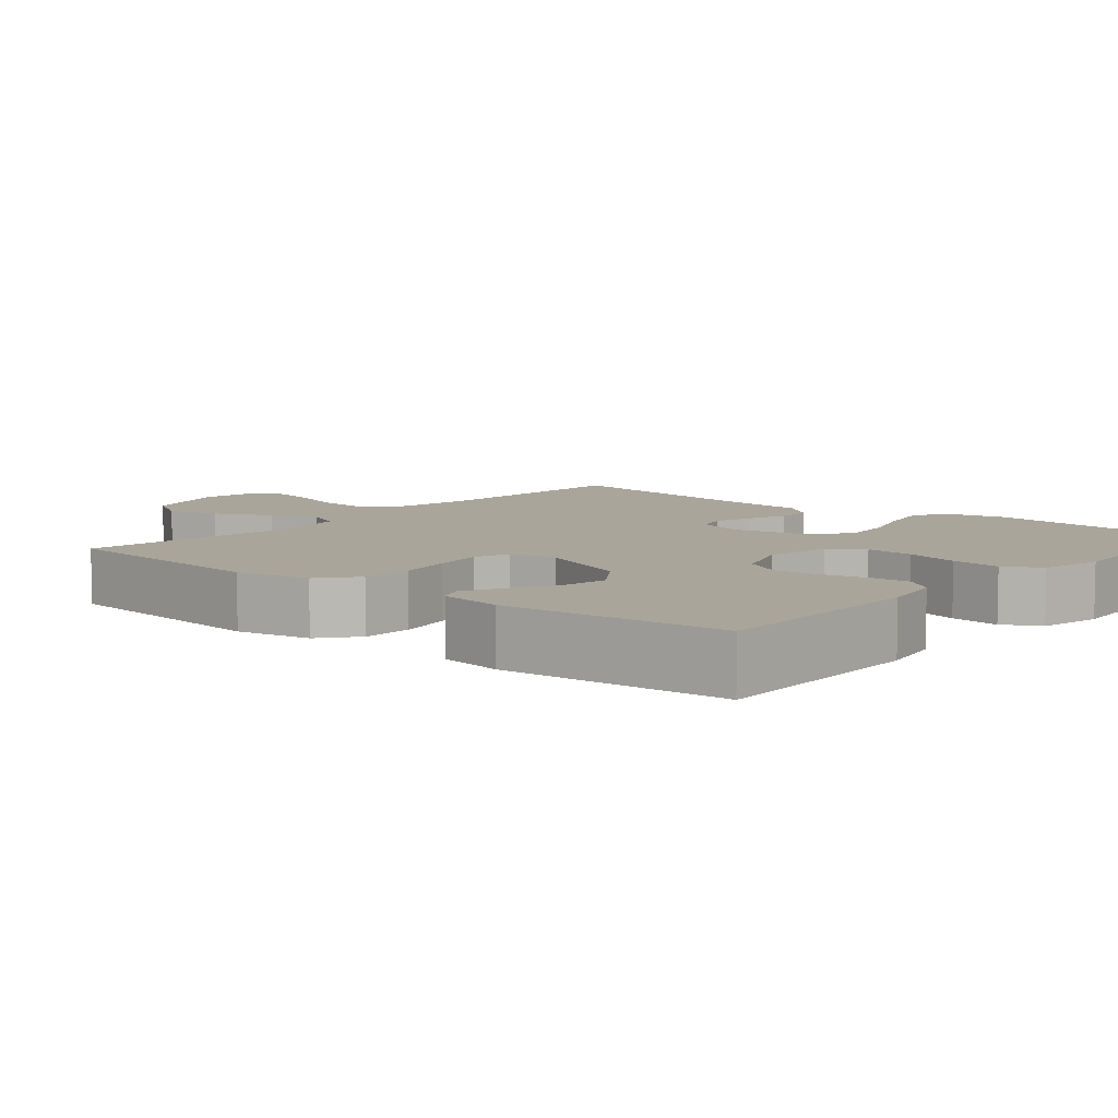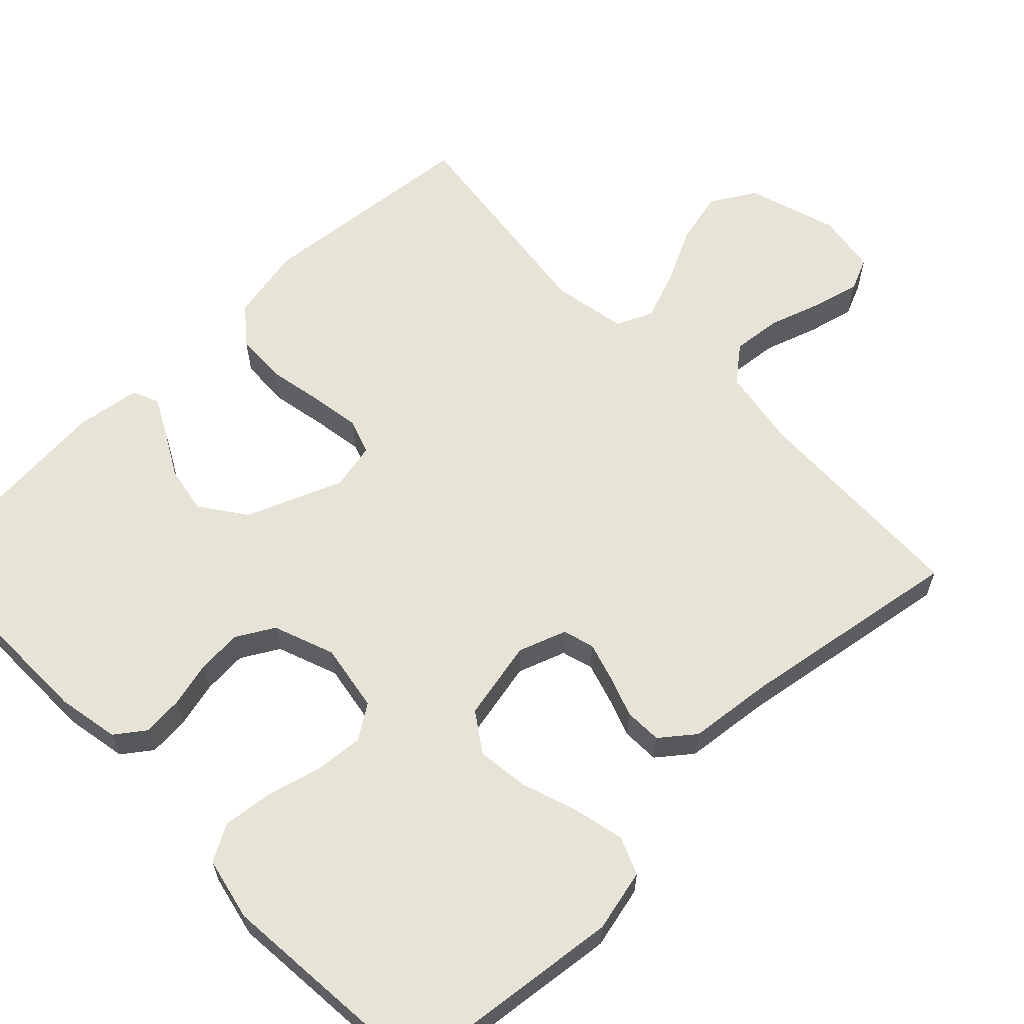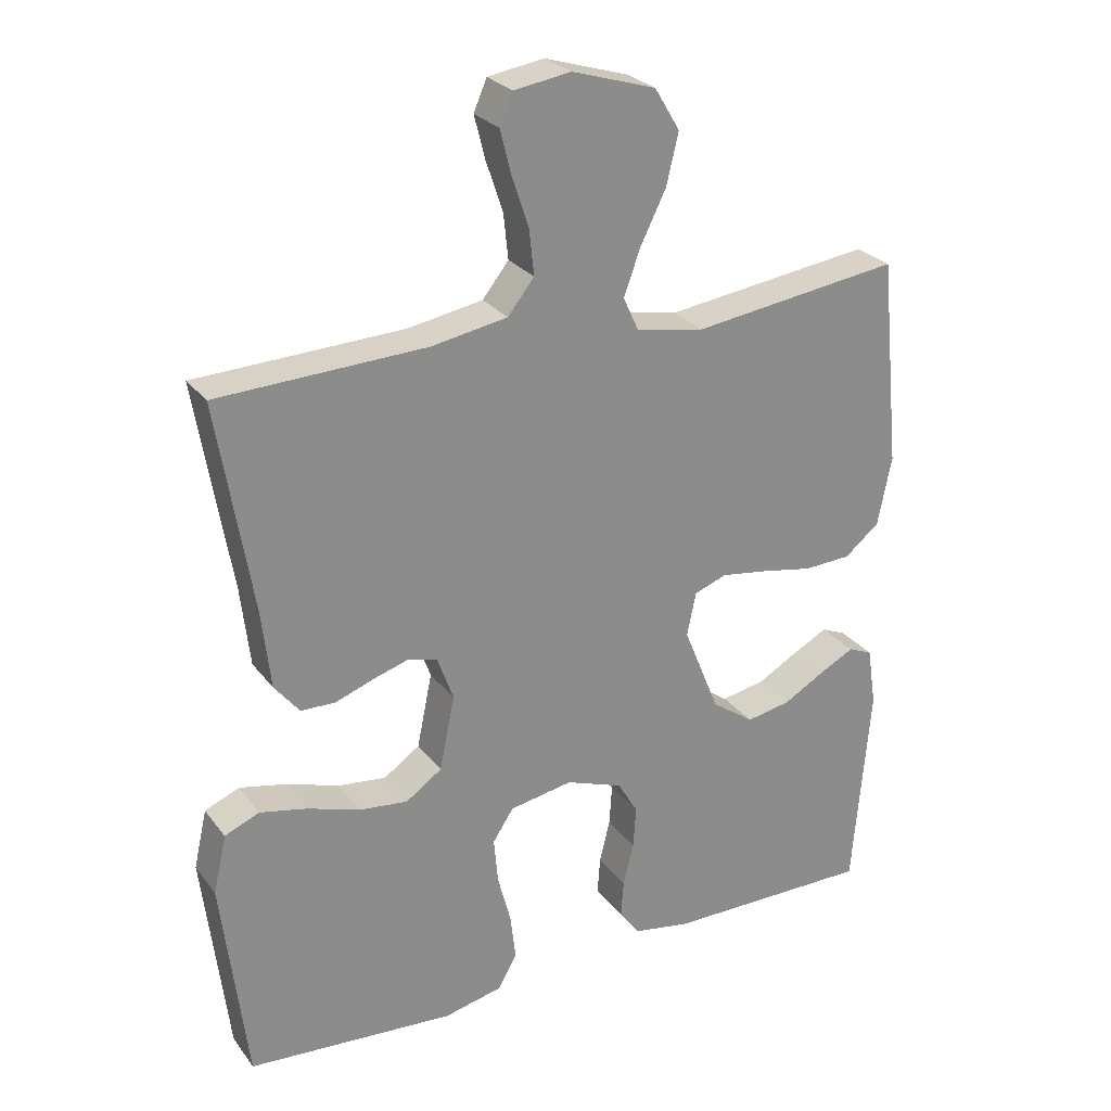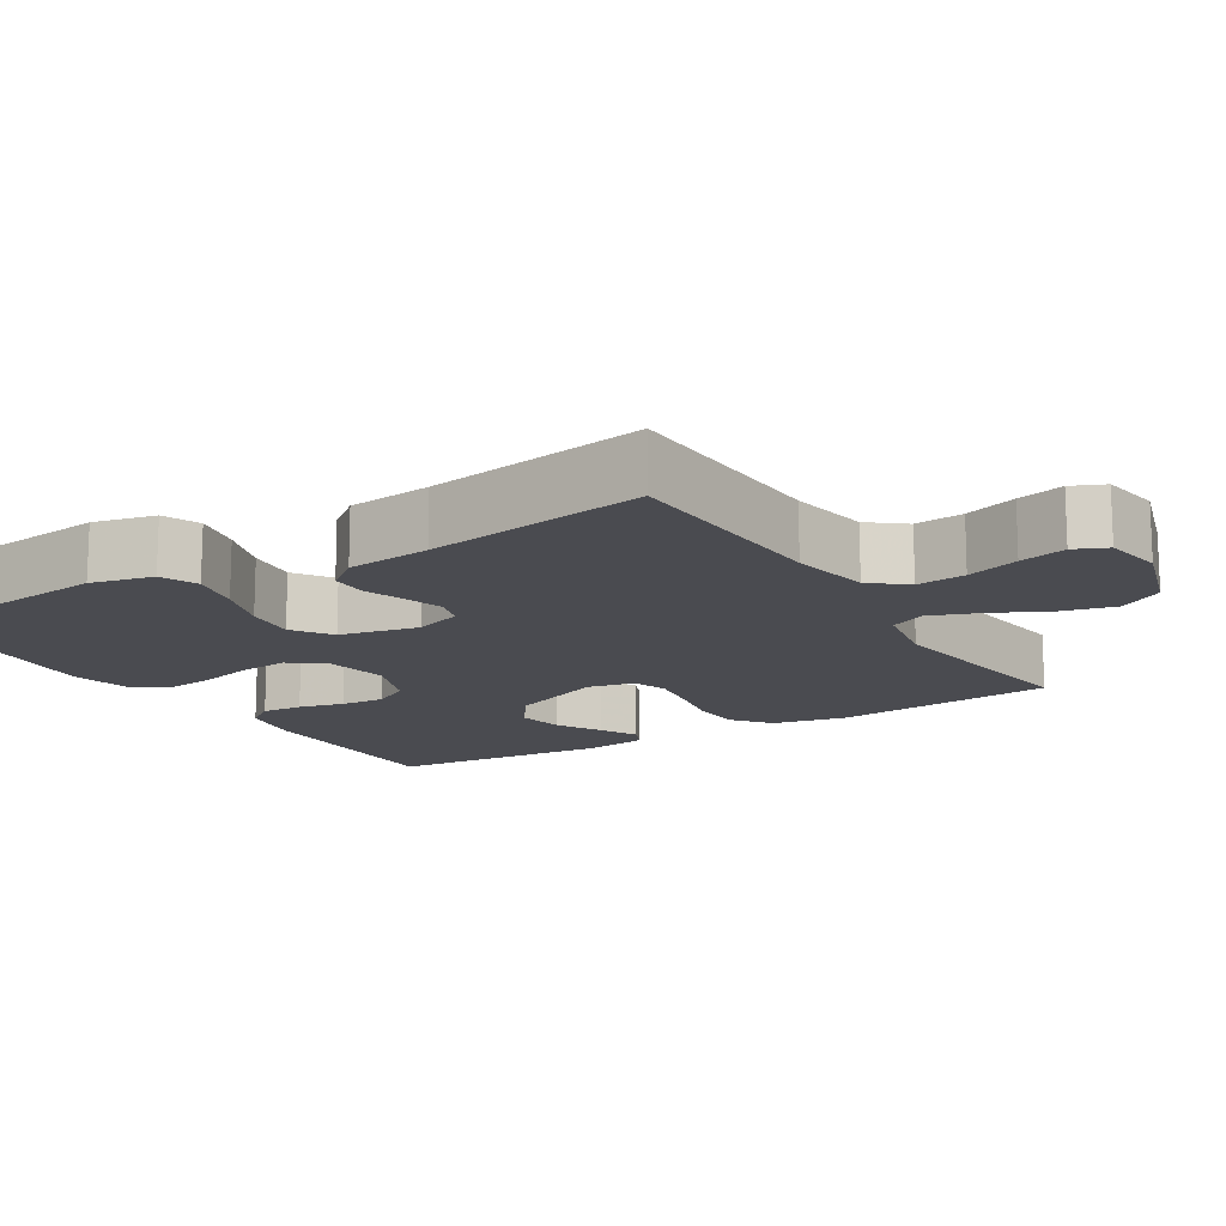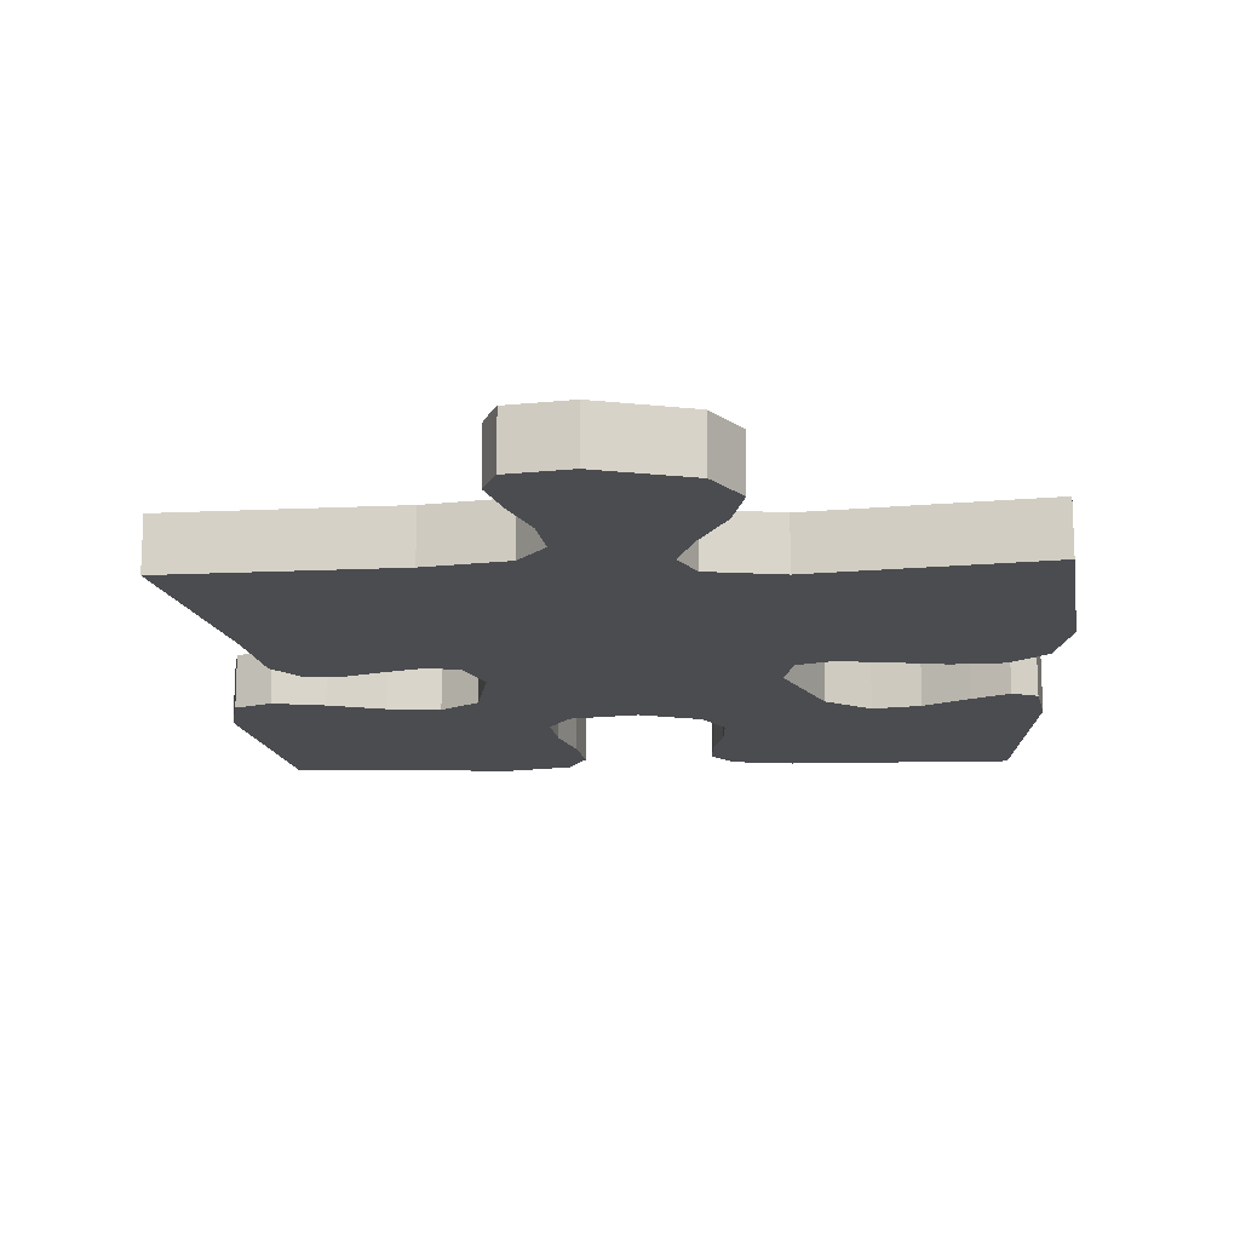
<metadata>
{"format":"obj","ext":"obj","renderer":"f3d","projection":"perspective","resolution":1024,"background":"white","views":[{"elev":7.6,"azim":130.1,"up":"+Y"},{"elev":61.8,"azim":-134.3,"up":"+Y"},{"elev":26.6,"azim":-28.7,"up":"+Z"},{"elev":-14.4,"azim":-58.6,"up":"+Y"},{"elev":-15.2,"azim":3.5,"up":"+Y"}]}
</metadata>
<code>
v -0.5 0.07 -0.5
v -0.536 0.07 -0.2
v -0.517 0.07 -0.116
v -0.467 0.07 -0.095
v -0.398 0.07 -0.11
v -0.323 0.07 -0.135
v -0.253 0.07 -0.143
v -0.201 0.07 -0.107
v -0.179 0.07 0
v -0.202 0.07 0.064
v -0.244 0.07 0.076
v -0.296 0.07 0.06
v -0.351 0.07 0.04
v -0.401 0.07 0.041
v -0.437 0.07 0.086
v -0.45 0.07 0.2
v -0.5 0.07 0.5
v -0.2 0.07 0.512
v -0.091 0.07 0.531
v -0.053 0.07 0.579
v -0.06 0.07 0.645
v -0.084 0.07 0.716
v -0.1 0.07 0.779
v -0.081 0.07 0.823
v 0 0.07 0.836
v 0.121 0.07 0.799
v 0.157 0.07 0.739
v 0.14 0.07 0.667
v 0.103 0.07 0.592
v 0.079 0.07 0.526
v 0.101 0.07 0.478
v 0.2 0.07 0.46
v 0.5 0.07 0.5
v 0.53 0.07 0.2
v 0.51 0.07 0.1
v 0.46 0.07 0.059
v 0.391 0.07 0.056
v 0.317 0.07 0.07
v 0.25 0.07 0.08
v 0.203 0.07 0.063
v 0.19 0.07 0
v 0.242 0.07 -0.128
v 0.303 0.07 -0.171
v 0.367 0.07 -0.159
v 0.427 0.07 -0.125
v 0.477 0.07 -0.099
v 0.512 0.07 -0.114
v 0.525 0.07 -0.2
v 0.5 0.07 -0.5
v 0.2 0.07 -0.498
v 0.117 0.07 -0.483
v 0.088 0.07 -0.444
v 0.092 0.07 -0.389
v 0.107 0.07 -0.328
v 0.111 0.07 -0.268
v 0.082 0.07 -0.218
v 0 0.07 -0.188
v -0.091 0.07 -0.204
v -0.121 0.07 -0.25
v -0.115 0.07 -0.316
v -0.096 0.07 -0.388
v -0.088 0.07 -0.455
v -0.115 0.07 -0.504
v -0.2 0.07 -0.523
v -0.5 0 -0.5
v -0.536 0 -0.2
v -0.517 0 -0.116
v -0.467 0 -0.095
v -0.398 0 -0.11
v -0.323 0 -0.135
v -0.253 0 -0.143
v -0.201 0 -0.107
v -0.179 0 0
v -0.202 0 0.064
v -0.244 0 0.076
v -0.296 0 0.06
v -0.351 0 0.04
v -0.401 0 0.041
v -0.437 0 0.086
v -0.45 0 0.2
v -0.5 0 0.5
v -0.2 0 0.512
v -0.091 0 0.531
v -0.053 0 0.579
v -0.06 0 0.645
v -0.084 0 0.716
v -0.1 0 0.779
v -0.081 0 0.823
v 0 0 0.836
v 0.121 0 0.799
v 0.157 0 0.739
v 0.14 0 0.667
v 0.103 0 0.592
v 0.079 0 0.526
v 0.101 0 0.478
v 0.2 0 0.46
v 0.5 0 0.5
v 0.53 0 0.2
v 0.51 0 0.1
v 0.46 0 0.059
v 0.391 0 0.056
v 0.317 0 0.07
v 0.25 0 0.08
v 0.203 0 0.063
v 0.19 0 0
v 0.242 0 -0.128
v 0.303 0 -0.171
v 0.367 0 -0.159
v 0.427 0 -0.125
v 0.477 0 -0.099
v 0.512 0 -0.114
v 0.525 0 -0.2
v 0.5 0 -0.5
v 0.2 0 -0.498
v 0.117 0 -0.483
v 0.088 0 -0.444
v 0.092 0 -0.389
v 0.107 0 -0.328
v 0.111 0 -0.268
v 0.082 0 -0.218
v 0 0 -0.188
v -0.091 0 -0.204
v -0.121 0 -0.25
v -0.115 0 -0.316
v -0.096 0 -0.388
v -0.088 0 -0.455
v -0.115 0 -0.504
v -0.2 0 -0.523
f 60 61 62 63
f 59 60 63 64
f 51 52 53 54
f 51 54 55
f 50 51 55
f 49 50 55
f 48 49 55 56
f 44 45 46 47
f 44 47 48
f 43 44 48 56
f 35 36 37 38
f 35 38 39
f 32 33 34 35
f 31 32 35 39
f 30 31 39 40
f 26 27 28 29
f 26 29 30
f 25 26 30
f 24 25 30
f 21 22 23 24
f 21 24 30 40
f 16 17 18
f 16 18 19
f 15 16 19
f 12 13 14 15
f 11 12 15 19
f 10 11 19 20
f 3 4 5 6
f 3 6 7
f 2 3 7
f 59 64 1 2
f 58 59 2 7
f 57 58 7 8
f 42 43 56 57
f 41 42 57 8
f 20 21 40 41
f 9 10 20 41
f 8 9 41
f 127 126 125 124
f 128 127 124 123
f 118 117 116 115
f 119 118 115
f 119 115 114
f 119 114 113
f 120 119 113 112
f 111 110 109 108
f 112 111 108
f 120 112 108 107
f 102 101 100 99
f 103 102 99
f 99 98 97 96
f 103 99 96 95
f 104 103 95 94
f 93 92 91 90
f 94 93 90
f 94 90 89
f 94 89 88
f 88 87 86 85
f 104 94 88 85
f 82 81 80
f 83 82 80
f 83 80 79
f 79 78 77 76
f 83 79 76 75
f 84 83 75 74
f 70 69 68 67
f 71 70 67
f 71 67 66
f 66 65 128 123
f 71 66 123 122
f 72 71 122 121
f 121 120 107 106
f 72 121 106 105
f 105 104 85 84
f 105 84 74 73
f 105 73 72
f 1 65 66 2
f 2 66 67 3
f 3 67 68 4
f 4 68 69 5
f 5 69 70 6
f 6 70 71 7
f 7 71 72 8
f 8 72 73 9
f 9 73 74 10
f 10 74 75 11
f 11 75 76 12
f 12 76 77 13
f 13 77 78 14
f 14 78 79 15
f 15 79 80 16
f 16 80 81 17
f 17 81 82 18
f 18 82 83 19
f 19 83 84 20
f 20 84 85 21
f 21 85 86 22
f 22 86 87 23
f 23 87 88 24
f 24 88 89 25
f 25 89 90 26
f 26 90 91 27
f 27 91 92 28
f 28 92 93 29
f 29 93 94 30
f 30 94 95 31
f 31 95 96 32
f 32 96 97 33
f 33 97 98 34
f 34 98 99 35
f 35 99 100 36
f 36 100 101 37
f 37 101 102 38
f 38 102 103 39
f 39 103 104 40
f 40 104 105 41
f 41 105 106 42
f 42 106 107 43
f 43 107 108 44
f 44 108 109 45
f 45 109 110 46
f 46 110 111 47
f 47 111 112 48
f 48 112 113 49
f 49 113 114 50
f 50 114 115 51
f 51 115 116 52
f 52 116 117 53
f 53 117 118 54
f 54 118 119 55
f 55 119 120 56
f 56 120 121 57
f 57 121 122 58
f 58 122 123 59
f 59 123 124 60
f 60 124 125 61
f 61 125 126 62
f 62 126 127 63
f 63 127 128 64
f 64 128 65 1

</code>
